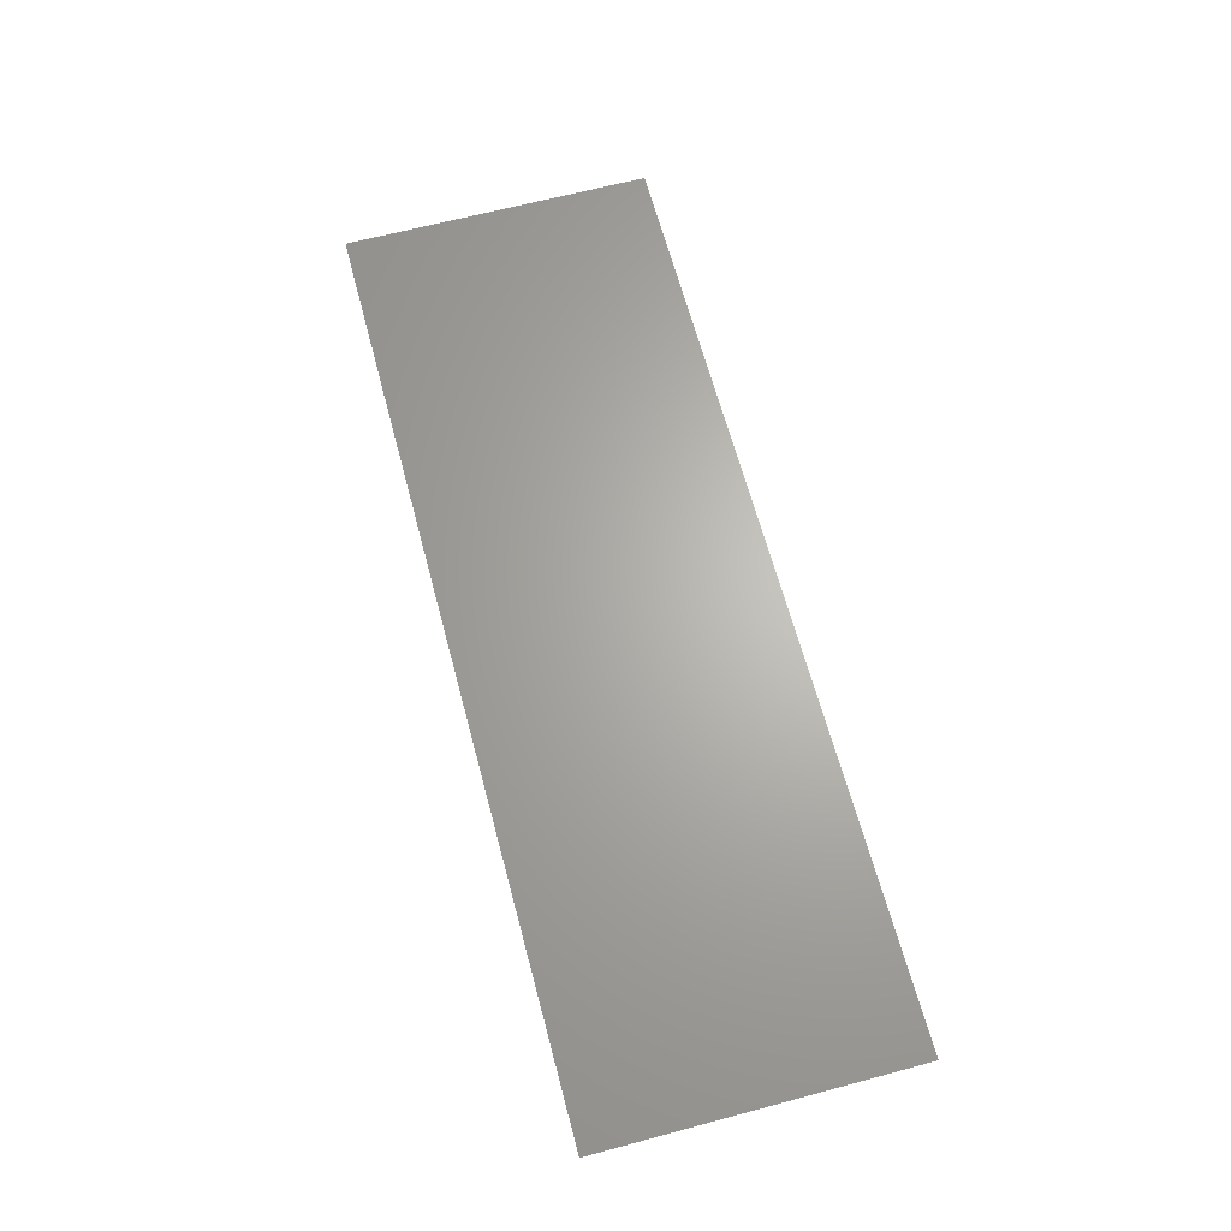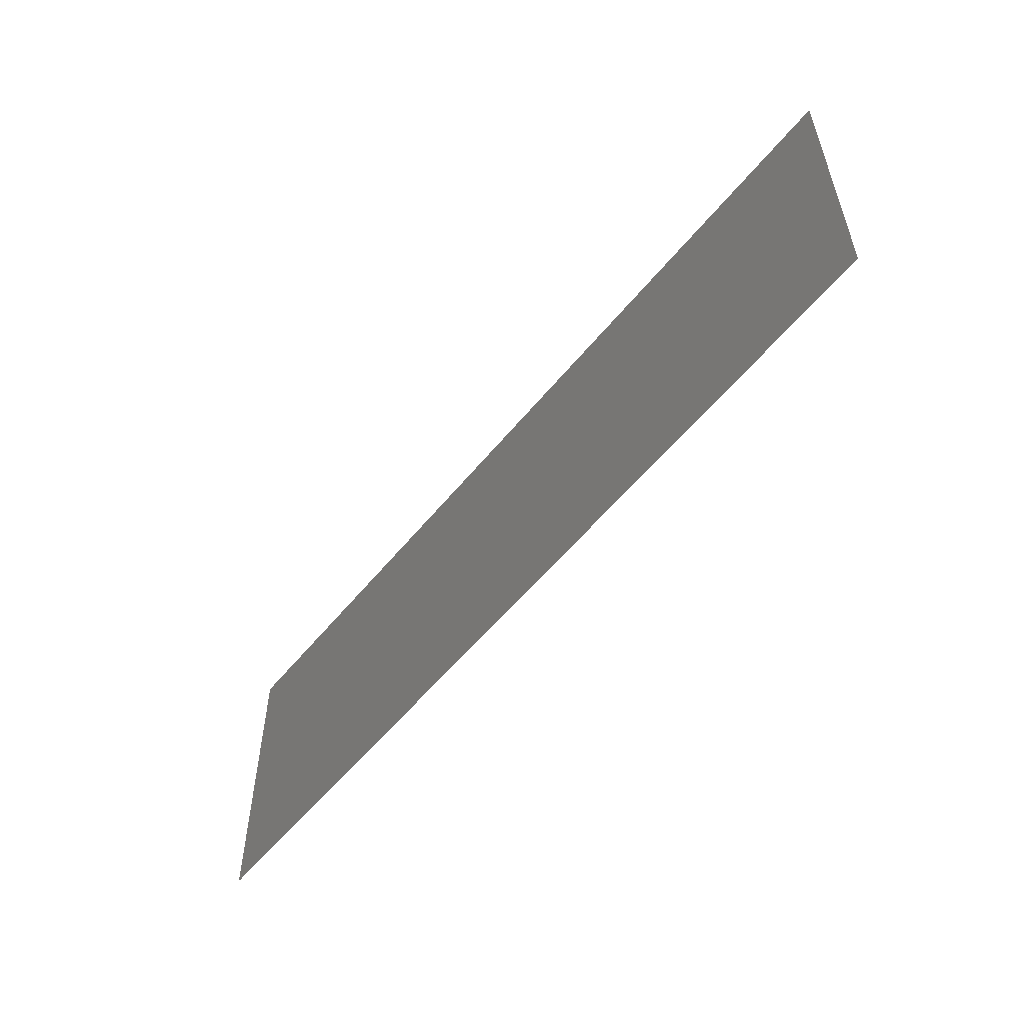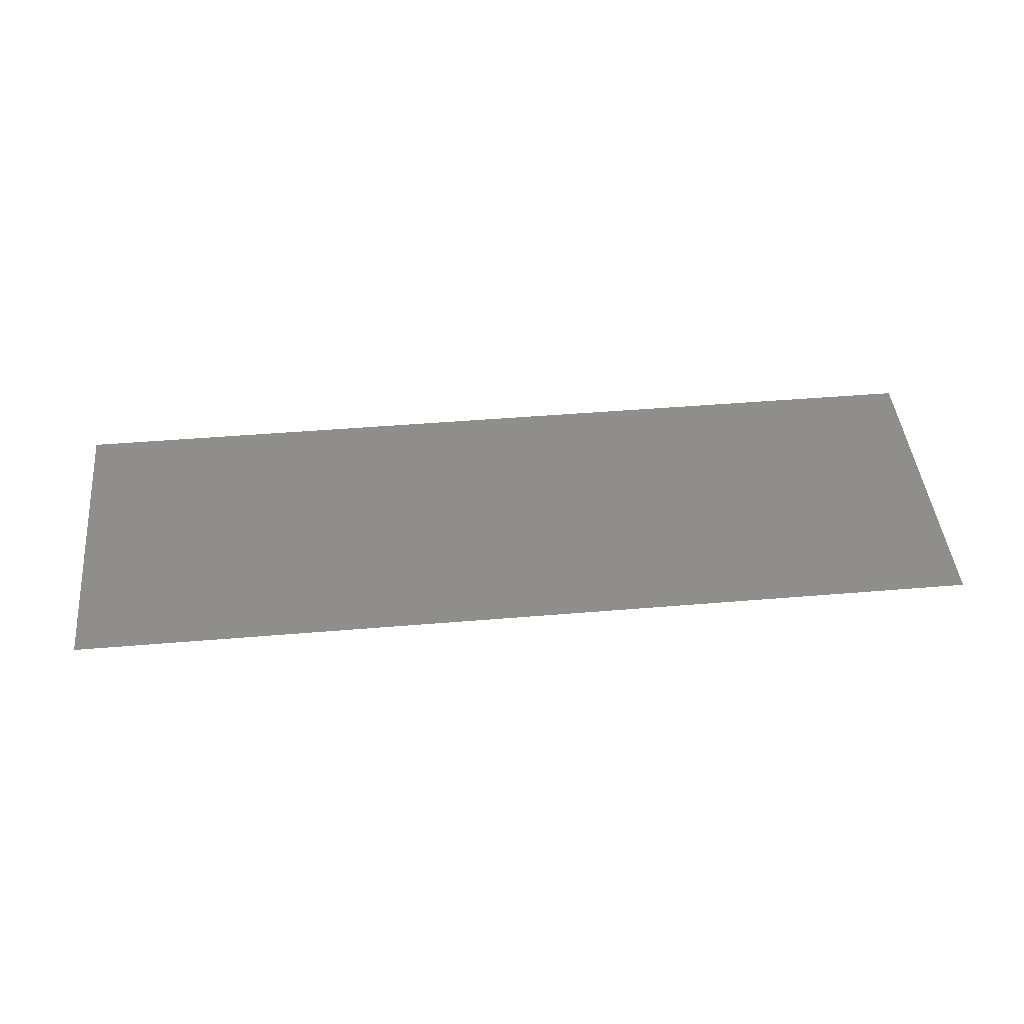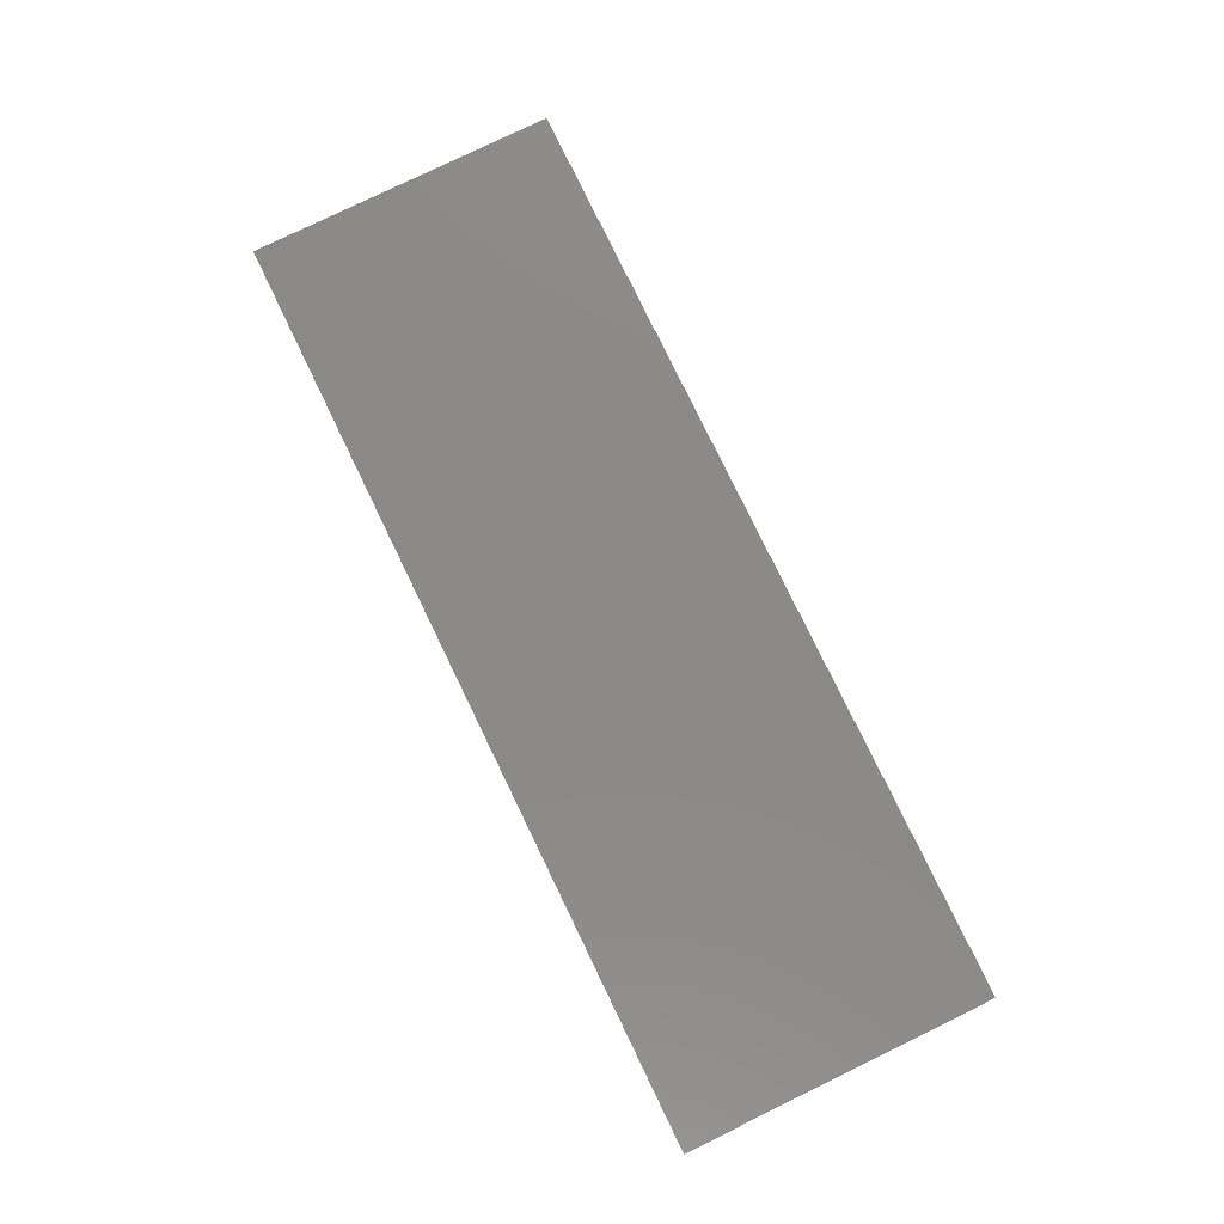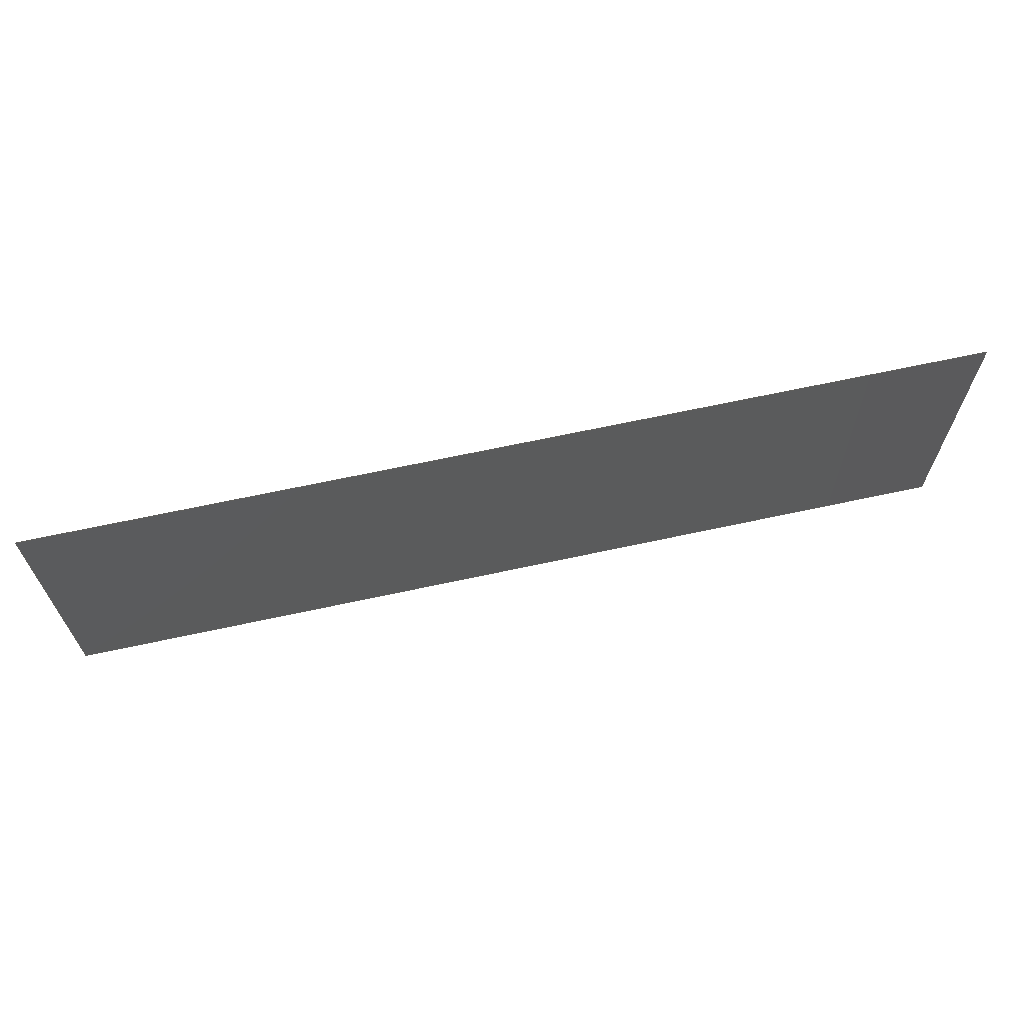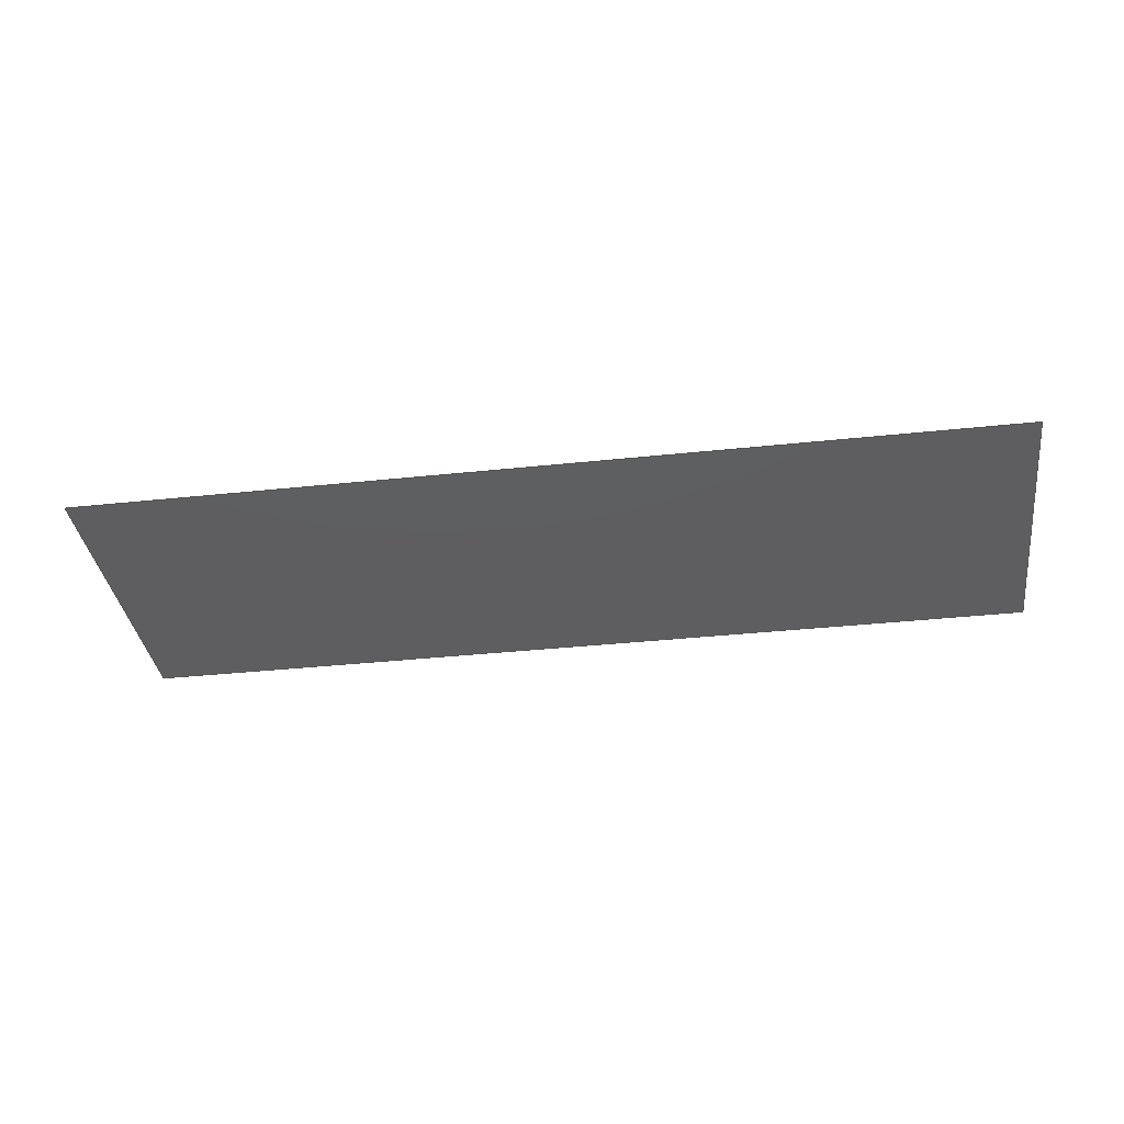
<metadata>
{"format":"step","ext":"stp","renderer":"f3d","projection":"perspective","resolution":1024,"background":"white","views":[{"elev":65.5,"azim":75.0,"up":"+Z"},{"elev":-55.1,"azim":51.8,"up":"+Y"},{"elev":44.8,"azim":-5.6,"up":"+Z"},{"elev":79.5,"azim":-115.9,"up":"+Z"},{"elev":66.3,"azim":167.7,"up":"+Y"},{"elev":-35.9,"azim":8.0,"up":"+Z"}]}
</metadata>
<code>
ISO-10303-21;
DATA;
#1=SHAPE_REPRESENTATION_RELATIONSHIP('None','relationship between cube-None and cube-None',#13,#2);
#2=ADVANCED_BREP_SHAPE_REPRESENTATION('cube-None',(#23),#187);
#3=SHAPE_DEFINITION_REPRESENTATION(#4,#13);
#4=PRODUCT_DEFINITION_SHAPE('','',#5);
#5=PRODUCT_DEFINITION(' ','',#7,#6);
#6=PRODUCT_DEFINITION_CONTEXT('part definition',#12,'design');
#7=PRODUCT_DEFINITION_FORMATION_WITH_SPECIFIED_SOURCE(' ',' ',#9, .NOT_KNOWN.);
#8=PRODUCT_RELATED_PRODUCT_CATEGORY('part','',(#9));
#9=PRODUCT('cube','cube',' ',(#10));
#10=PRODUCT_CONTEXT(' ',#12,'mechanical');
#11=APPLICATION_PROTOCOL_DEFINITION('international standard','automotive_design',2010,#12);
#12=APPLICATION_CONTEXT('core data for automotive mechanical design processes');
#13=SHAPE_REPRESENTATION('cube-None',(#130),#187);
#14=PRESENTATION_LAYER_ASSIGNMENT('1','Layer 1',(#23));
#15=STYLED_ITEM('',(#16),#23);
#16=PRESENTATION_STYLE_ASSIGNMENT((#17));
#17=SURFACE_STYLE_USAGE(.BOTH.,#18);
#18=SURFACE_SIDE_STYLE('',(#19));
#19=SURFACE_STYLE_FILL_AREA(#20);
#20=FILL_AREA_STYLE('',(#21));
#21=FILL_AREA_STYLE_COLOUR('',#22);
#22=COLOUR_RGB('Orange',1,0.6,0);
#23=MANIFOLD_SOLID_BREP('',#24);
#24=CLOSED_SHELL('',(#25));
#25=ADVANCED_FACE('',(#31),#26,.F.);
#26=PLANE('',#27);
#27=AXIS2_PLACEMENT_3D('',#28,#29,#30);
#28=CARTESIAN_POINT('',(5e-06,5e-06,1.5e-06));
#29=DIRECTION('',(0,0,1));
#30=DIRECTION('',(0,1,0));
#31=FACE_OUTER_BOUND('',#32,.T.);
#32=EDGE_LOOP('',(#33,#34,#35,#36));
#33=ORIENTED_EDGE('',*,*,#37,.T.);
#34=ORIENTED_EDGE('',*,*,#38,.T.);
#35=ORIENTED_EDGE('',*,*,#39,.T.);
#36=ORIENTED_EDGE('',*,*,#40,.T.);
#37=EDGE_CURVE('',#41,#42,#45,.T.);
#38=EDGE_CURVE('',#42,#43,#46,.T.);
#39=EDGE_CURVE('',#43,#44,#47,.T.);
#40=EDGE_CURVE('',#44,#41,#48,.T.);
#41=VERTEX_POINT('',#49);
#42=VERTEX_POINT('',#53);
#43=VERTEX_POINT('',#57);
#44=VERTEX_POINT('',#61);
#45=LINE('',#50,#51);
#46=LINE('',#54,#55);
#47=LINE('',#58,#59);
#48=LINE('',#62,#63);
#49=CARTESIAN_POINT('',(5e-06,1e-05,1.5e-06));
#50=CARTESIAN_POINT('',(5e-06,5e-06,1.5e-06));
#51=VECTOR('',#52,1);
#52=DIRECTION('',(0,1,0));
#53=CARTESIAN_POINT('',(5e-06,5e-06,1.5e-06));
#54=CARTESIAN_POINT('',(2e-05,5e-06,1.5e-06));
#55=VECTOR('',#56,1);
#56=DIRECTION('',(1,0,0));
#57=CARTESIAN_POINT('',(2e-05,5e-06,1.5e-06));
#58=CARTESIAN_POINT('',(2e-05,1e-05,1.5e-06));
#59=VECTOR('',#60,1);
#60=DIRECTION('',(0,1,0));
#61=CARTESIAN_POINT('',(2e-05,1e-05,1.5e-06));
#62=CARTESIAN_POINT('',(5e-06,1e-05,1.5e-06));
#63=VECTOR('',#64,1);
#64=DIRECTION('',(1,0,0));
ENDSEC;
END-ISO-10303-21;
</code>
